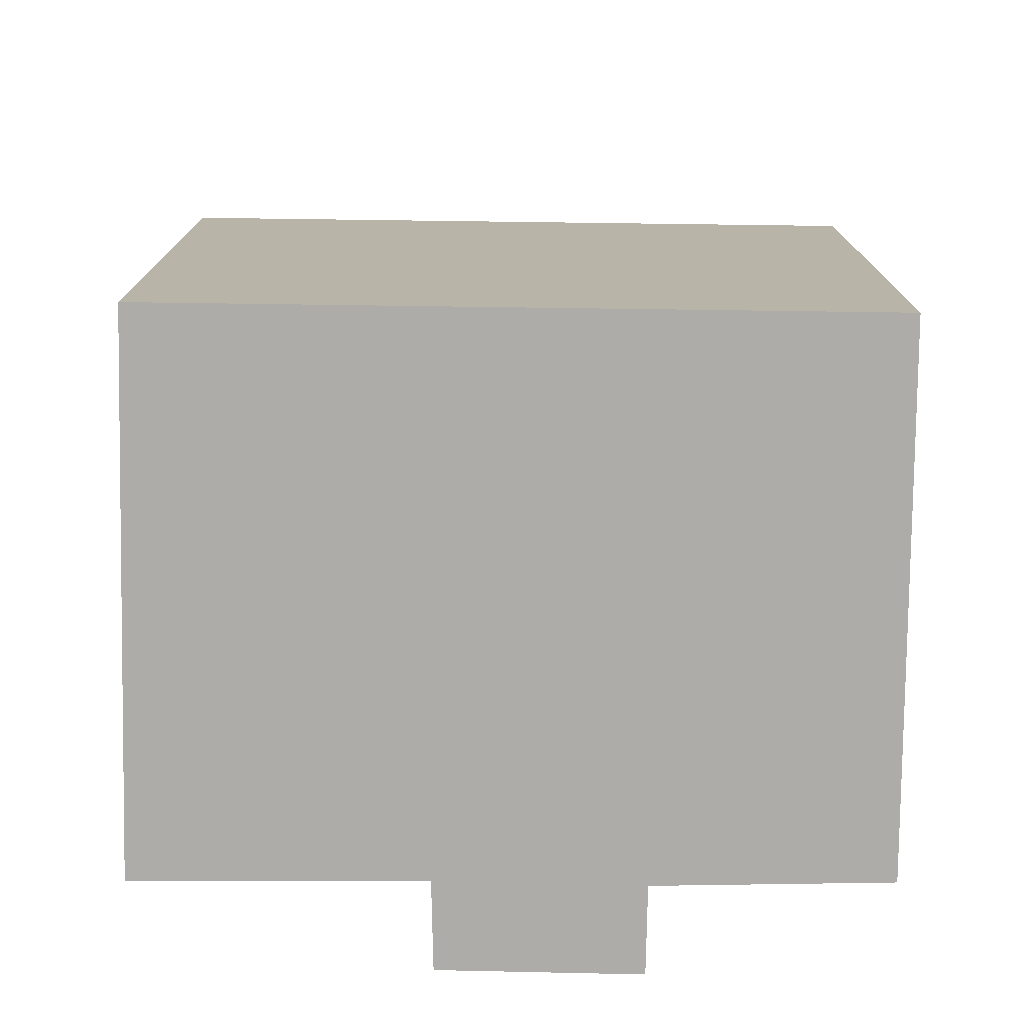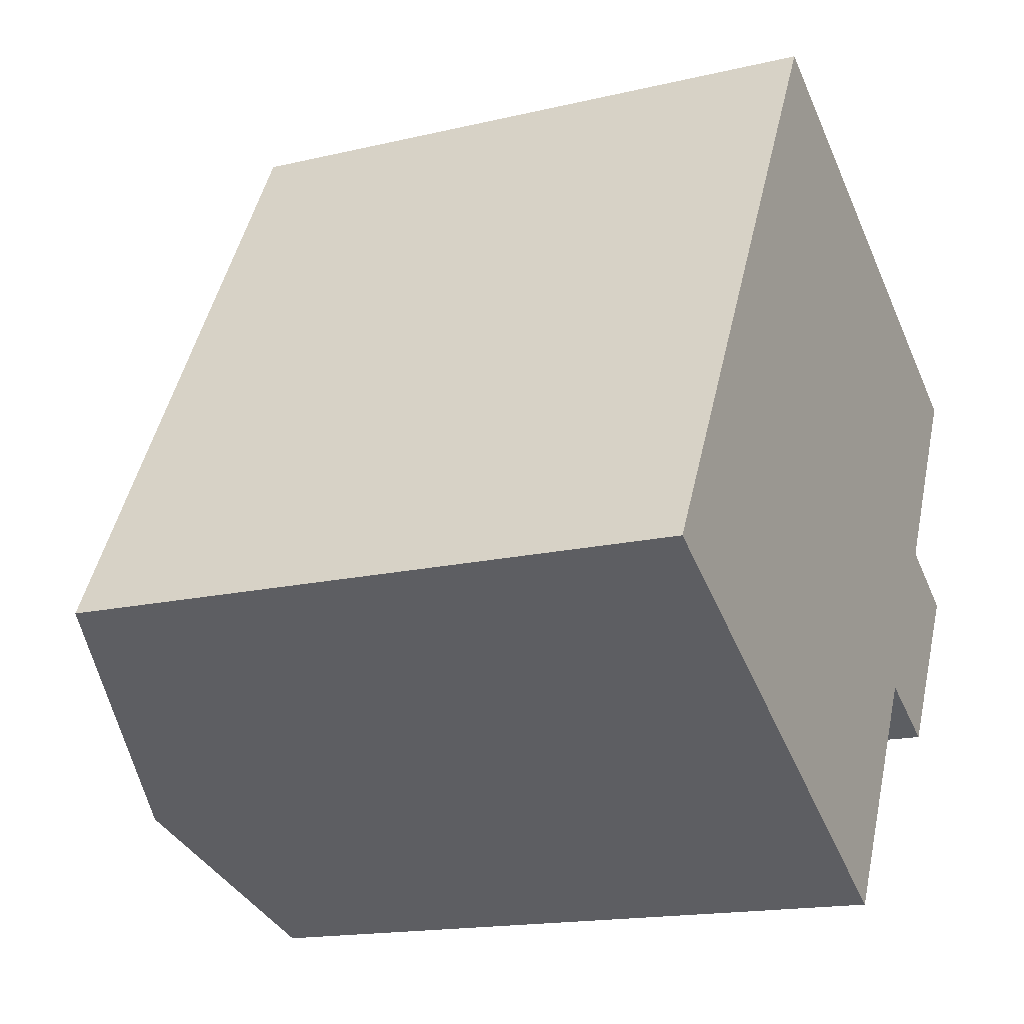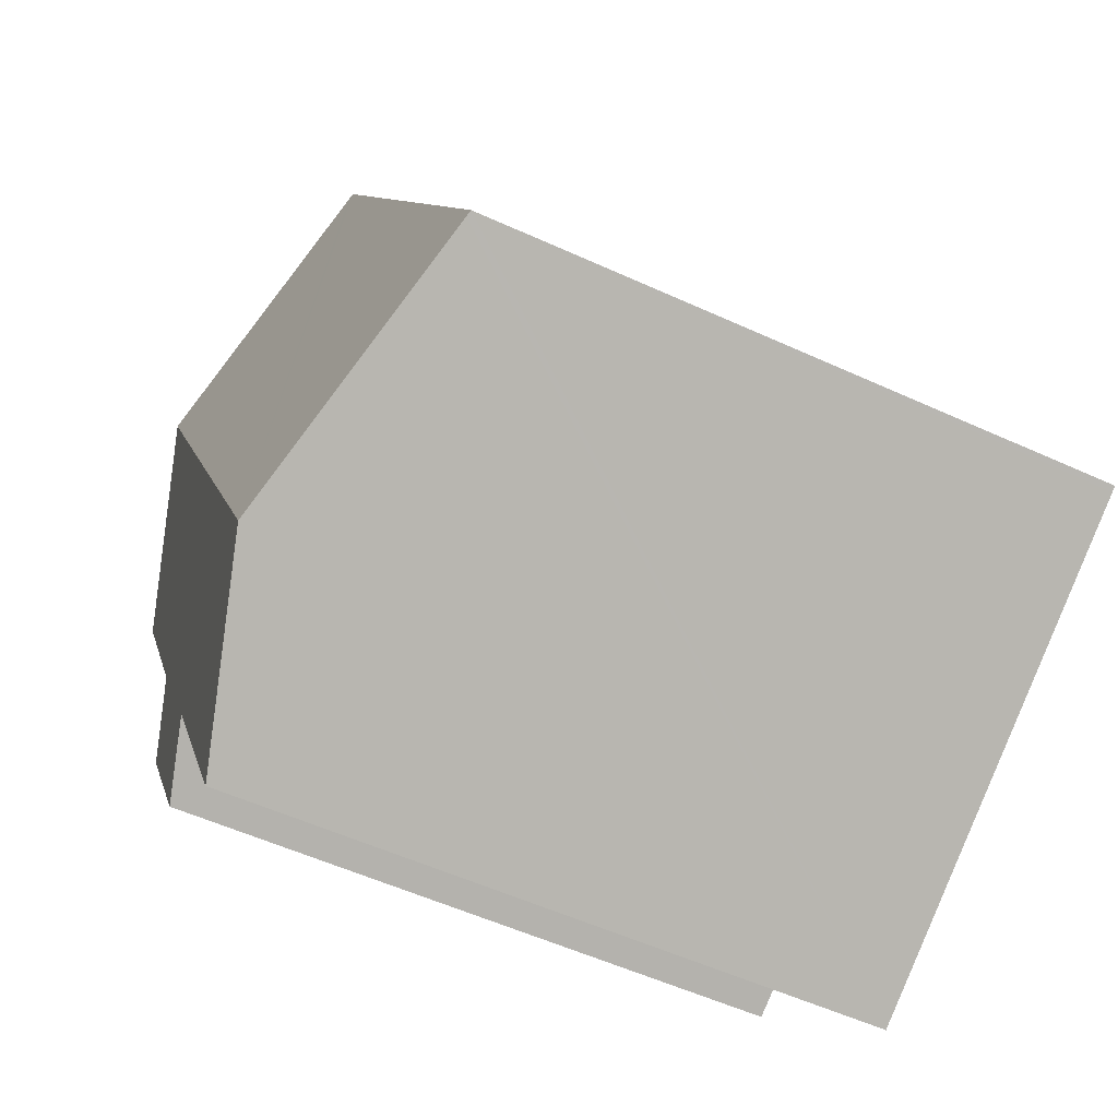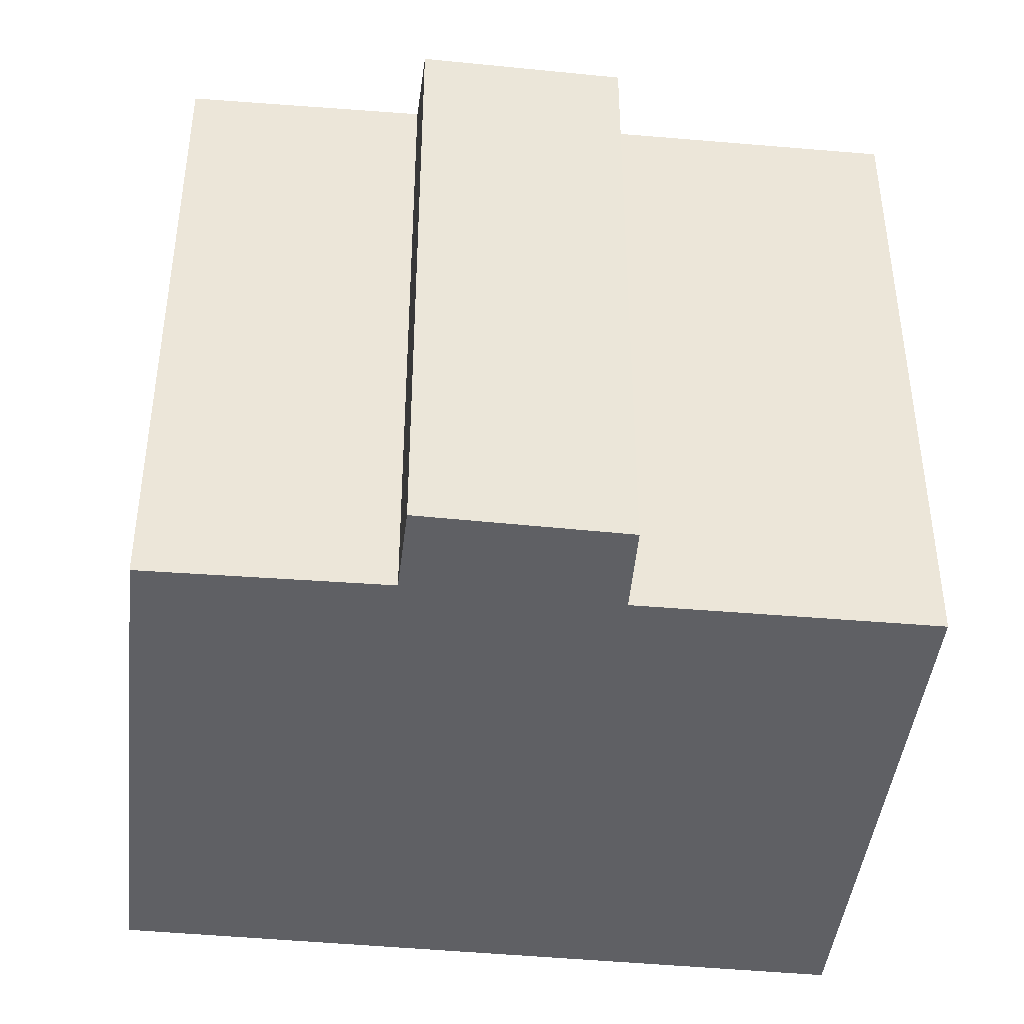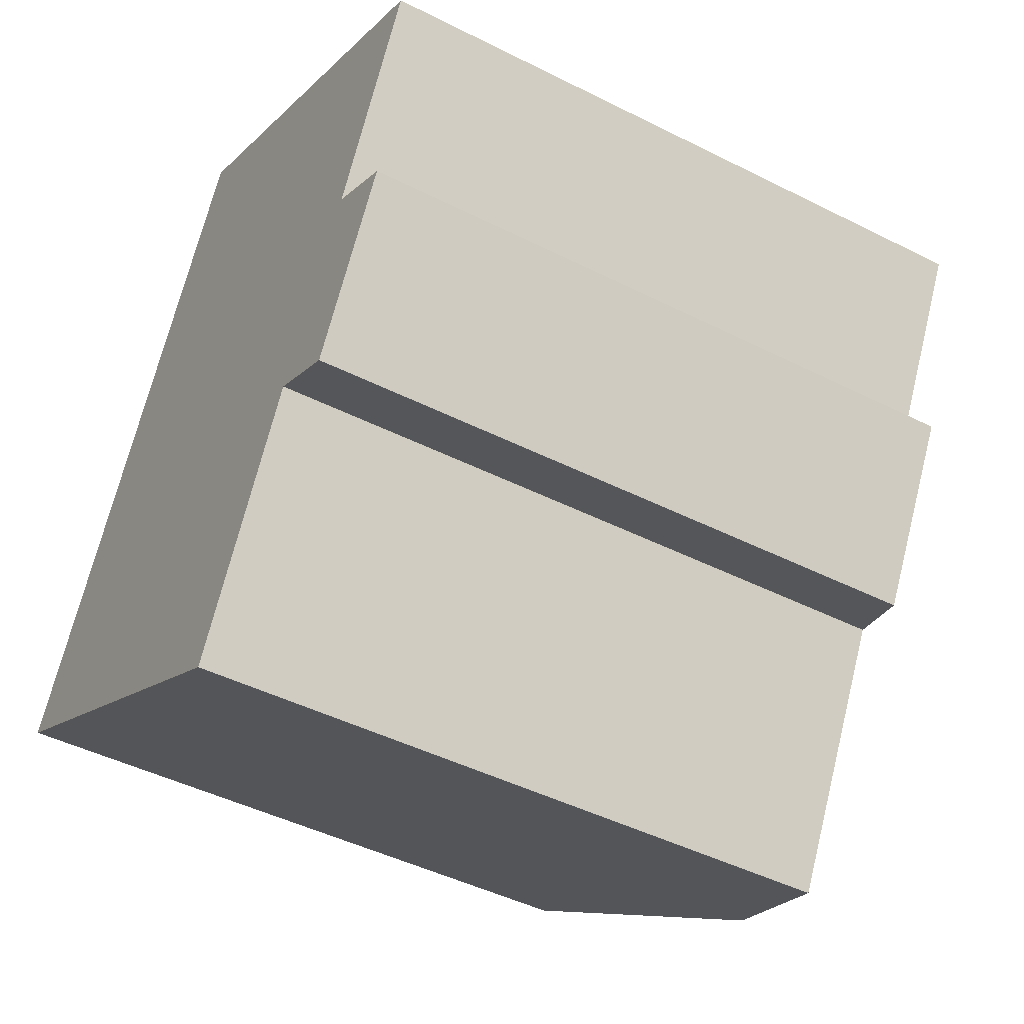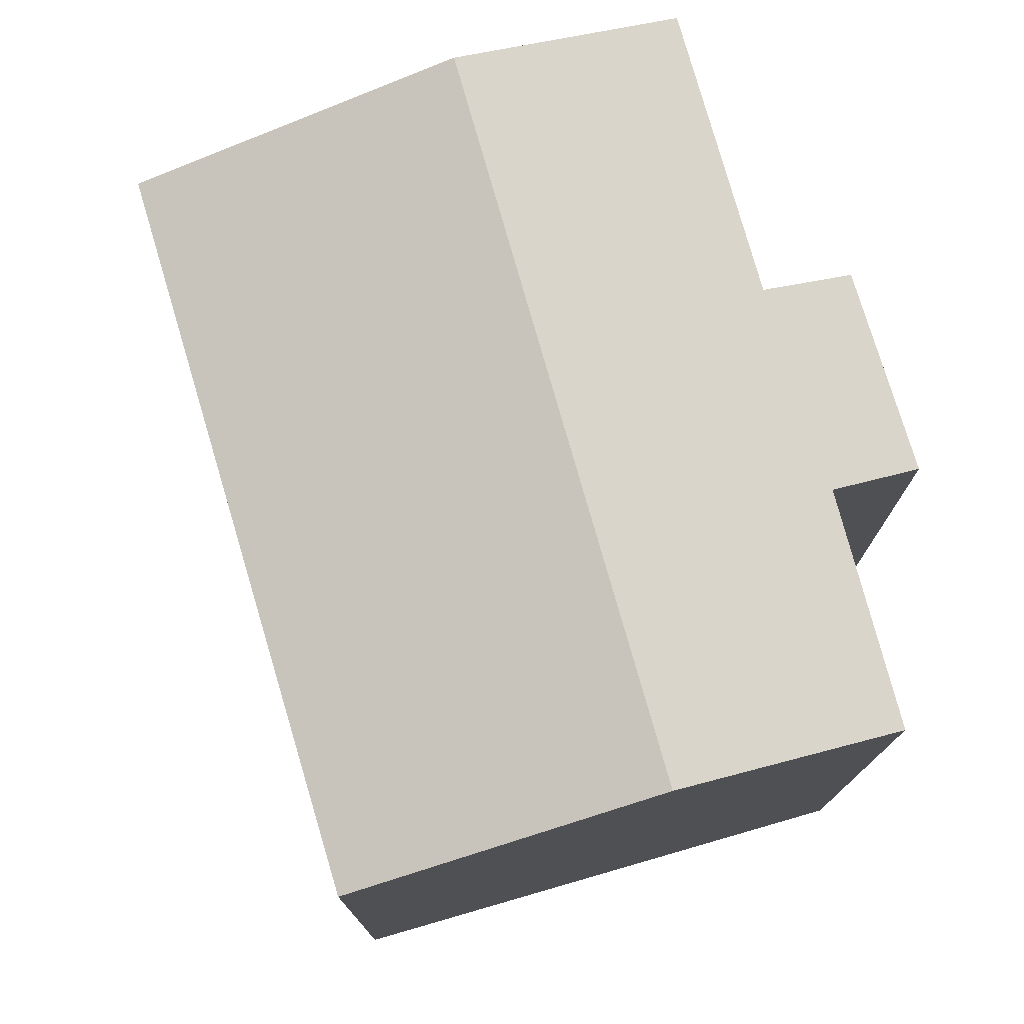
<metadata>
{"format":"obj","ext":"obj","renderer":"f3d","projection":"perspective","resolution":1024,"background":"white","views":[{"elev":-77.0,"azim":-61.6,"up":"+Y"},{"elev":-16.3,"azim":-63.9,"up":"+Z"},{"elev":-54.6,"azim":-115.9,"up":"+Z"},{"elev":-44.3,"azim":112.7,"up":"+Y"},{"elev":-45.5,"azim":59.8,"up":"+Z"},{"elev":77.3,"azim":12.6,"up":"+Y"}]}
</metadata>
<code>
v  5.819 15.38 -3.319
v  12.74 14.12 -0.38
v  9.892 14.12 -5.642
v  12.98 15.38 9.874
v  14.85 14.1 3.3
v  16.47 13.6 2.388
v  17.09 14.12 7.581
v  15.23 14.69 8.642
v  14.4 13.63 -1.236
v  7.26 13.63 13.01
v  0.119 13.62 -0.068
v  0 13.59 8.319e-16
v  7.386 13.67 12.94
v  17.11 14.12 7.614
v  9.892 3.455e-16 -5.642
v  0.119 4.164e-18 -0.068
v  0 0 0
v  5.819 2.032e-16 -3.319
v  12.74 2.327e-17 -0.38
v  14.4 7.568e-17 -1.236
v  7.26 -7.963e-16 13.01
v  15.23 -5.292e-16 8.642
v  17.11 -4.662e-16 7.614
v  7.386 -7.921e-16 12.94
v  12.98 -6.046e-16 9.874
v  14.85 -2.021e-16 3.3
v  16.47 -1.462e-16 2.388
v  17.09 -4.642e-16 7.581
g defaultobject
f 1 2 3
f 2 1 4
f 2 4 5
f 2 5 6
f 5 4 7
f 7 4 8
f 6 9 2
f 10 11 12
f 11 10 1
f 1 10 13
f 1 13 4
f 7 8 14
f 15 1 3
f 1 15 11
f 11 15 12
f 12 15 16
f 12 16 17
f 16 15 18
f 9 19 2
f 19 9 20
f 12 21 10
f 21 12 17
f 21 13 10
f 13 21 4
f 4 21 8
f 8 21 14
f 14 21 22
f 14 22 23
f 22 21 24
f 22 24 25
f 26 6 5
f 6 26 27
f 23 7 14
f 7 23 5
f 5 23 26
f 26 23 28
f 6 20 9
f 20 6 27
f 19 3 2
f 3 19 15
f 27 19 20
f 19 27 26
f 19 18 15
f 18 19 26
f 18 26 28
f 18 28 16
f 16 28 23
f 16 23 22
f 16 22 25
f 16 25 24
f 16 24 17
f 17 24 21

</code>
